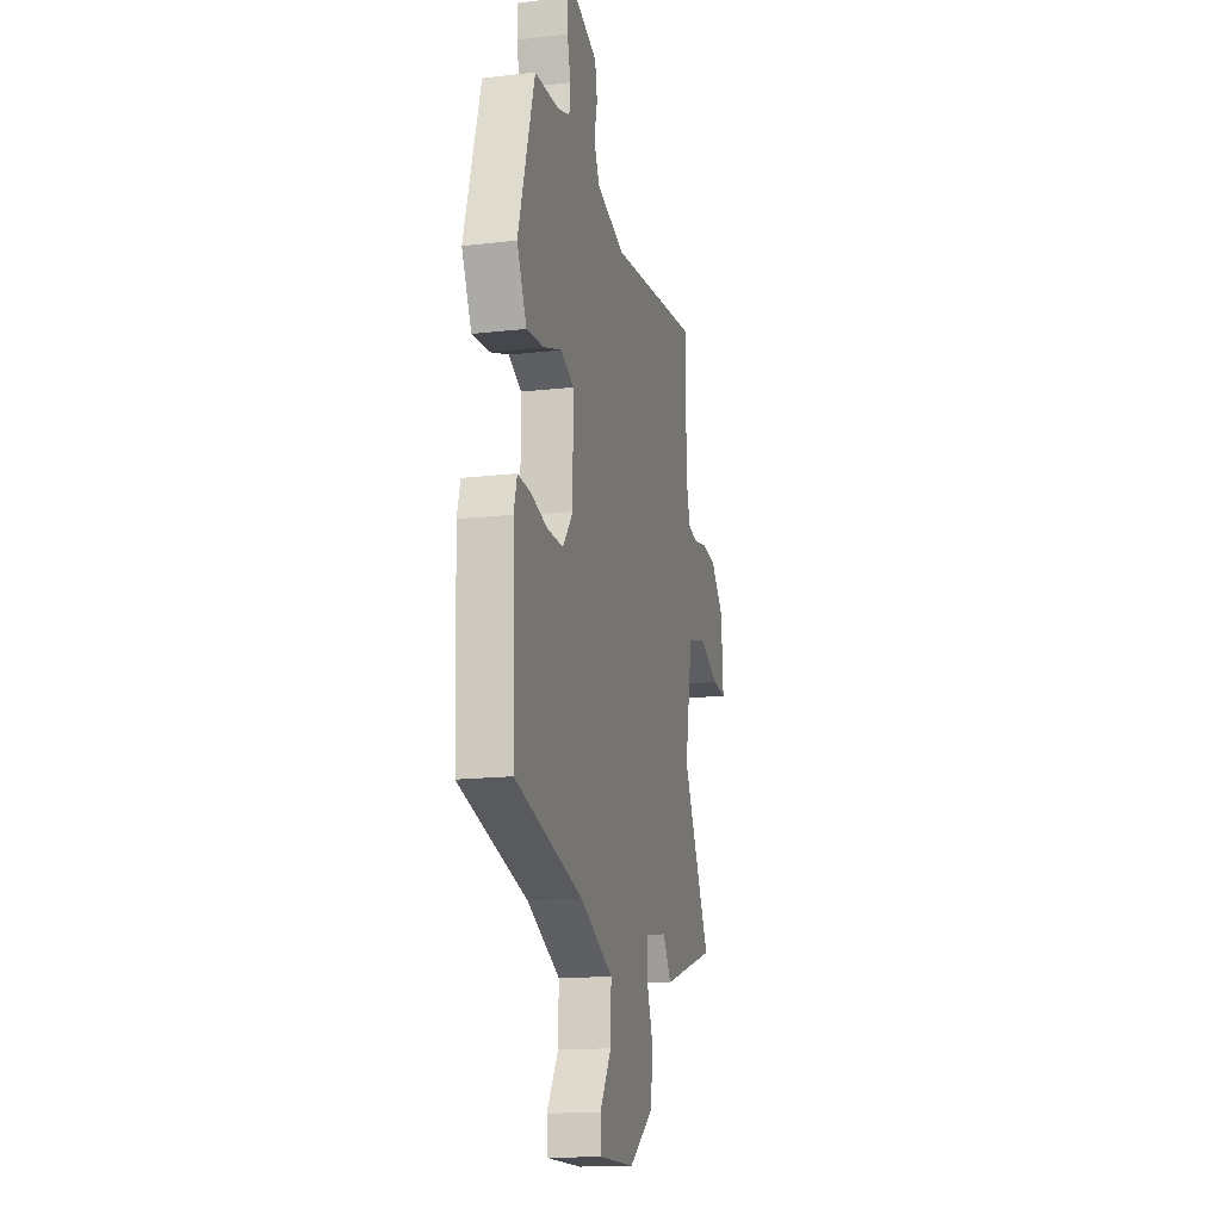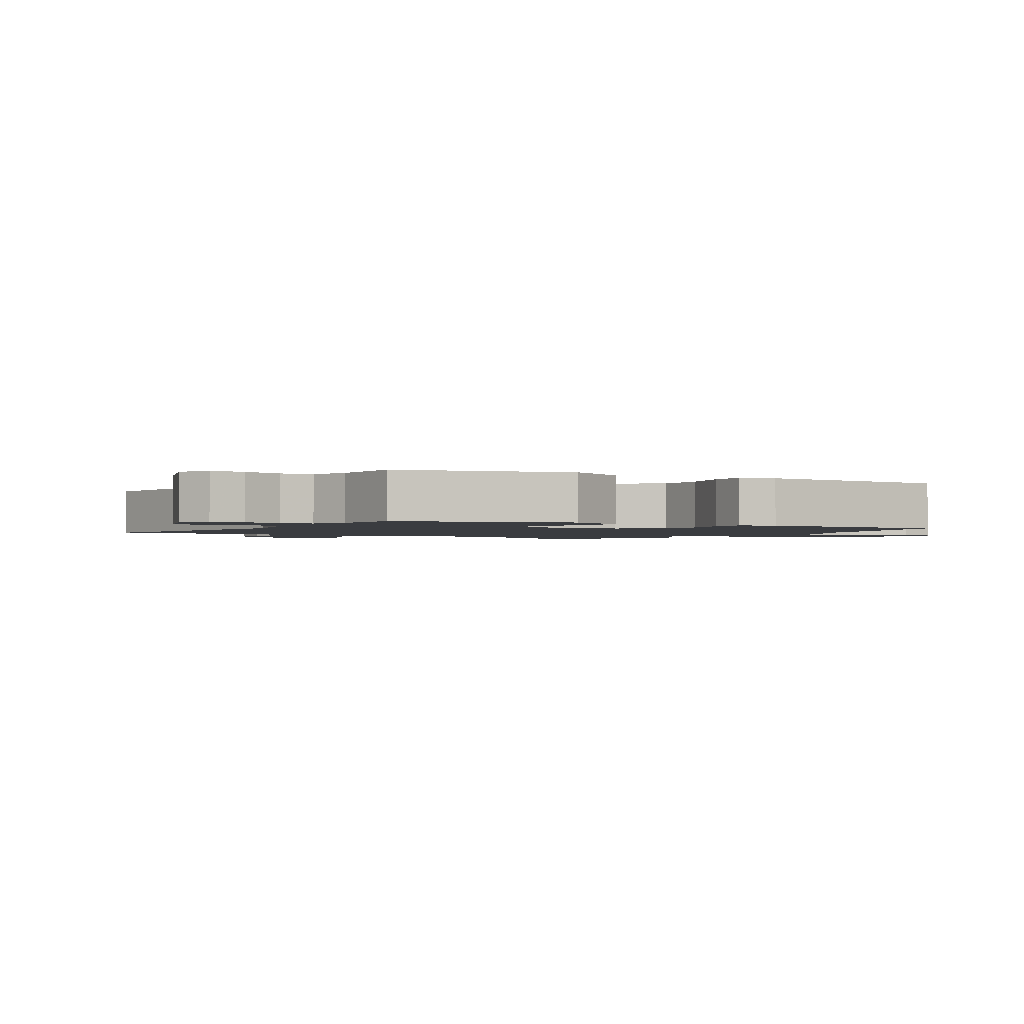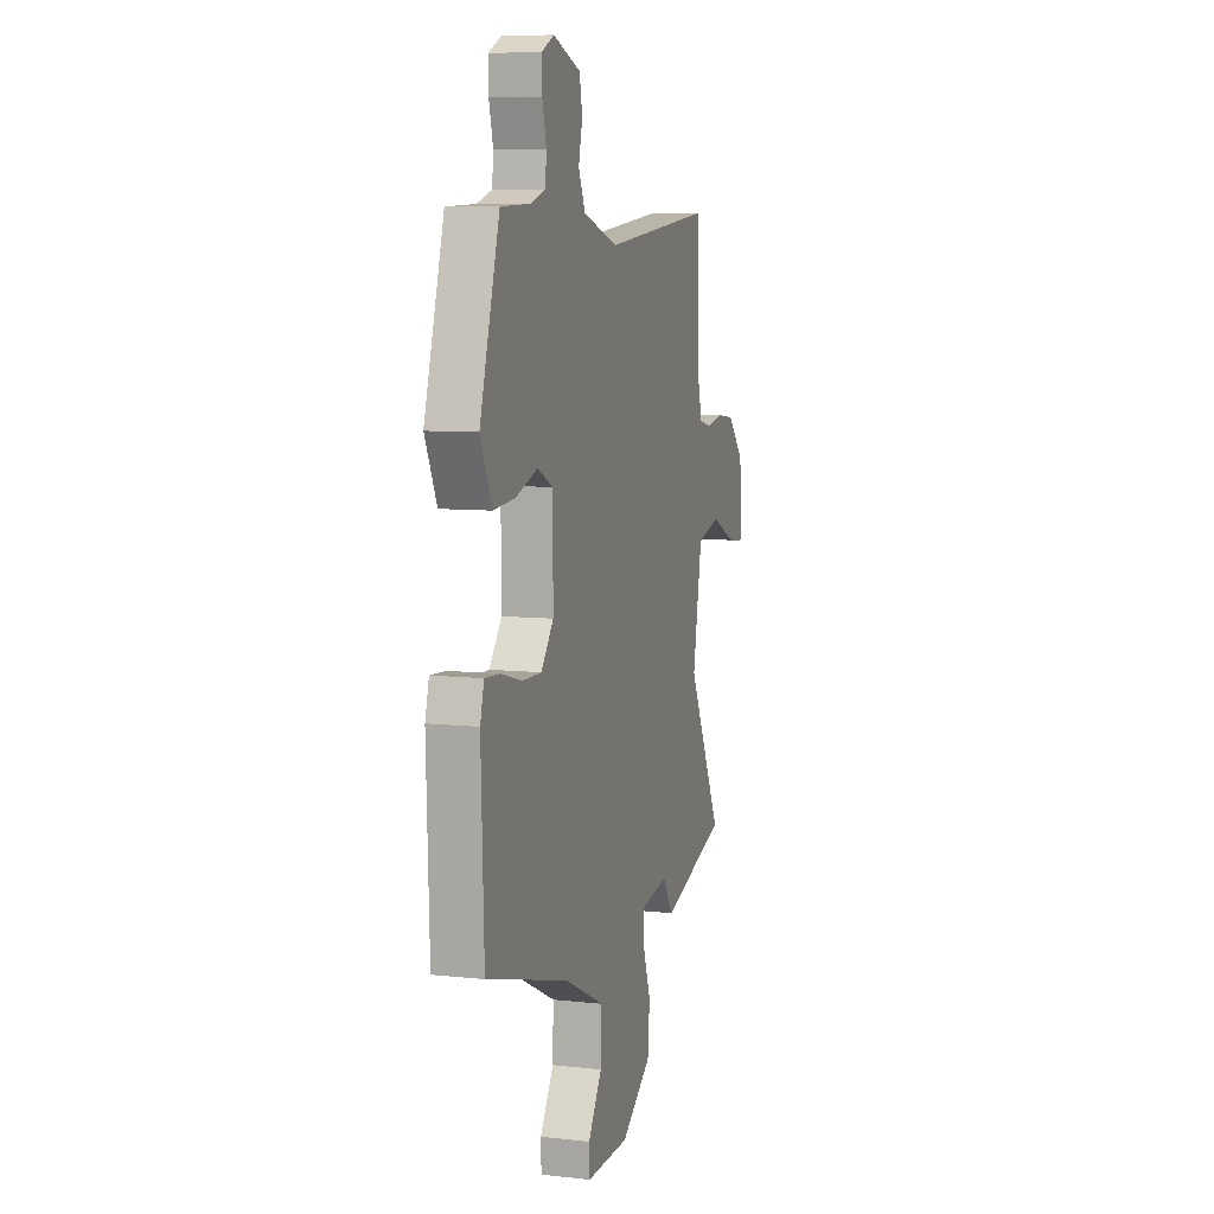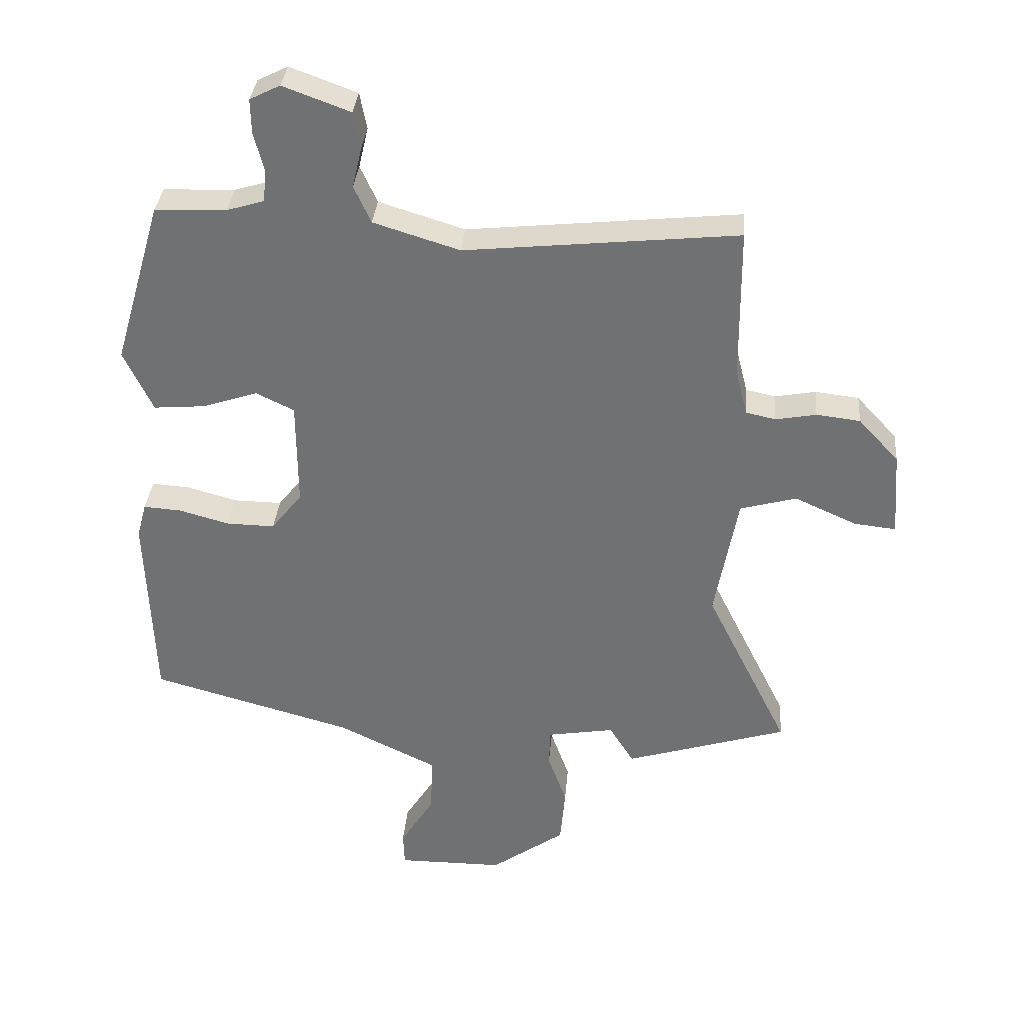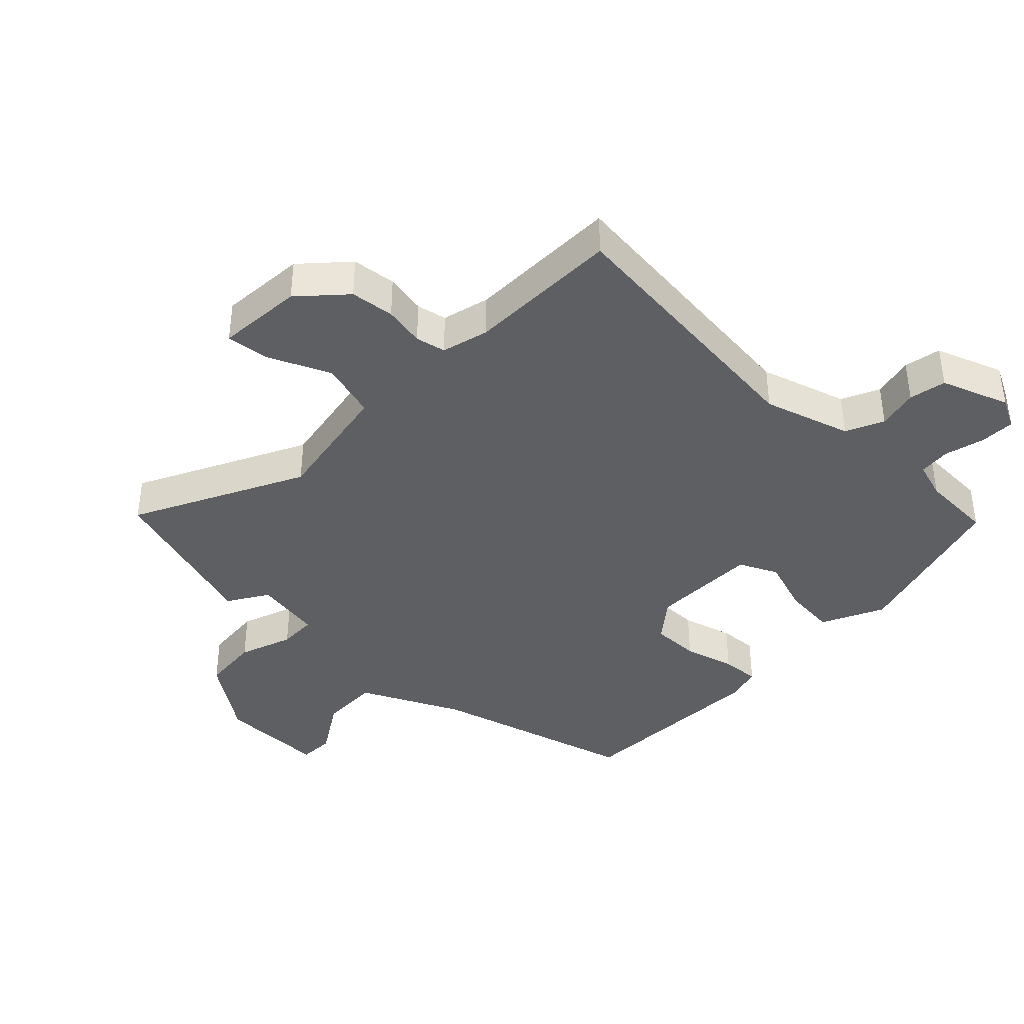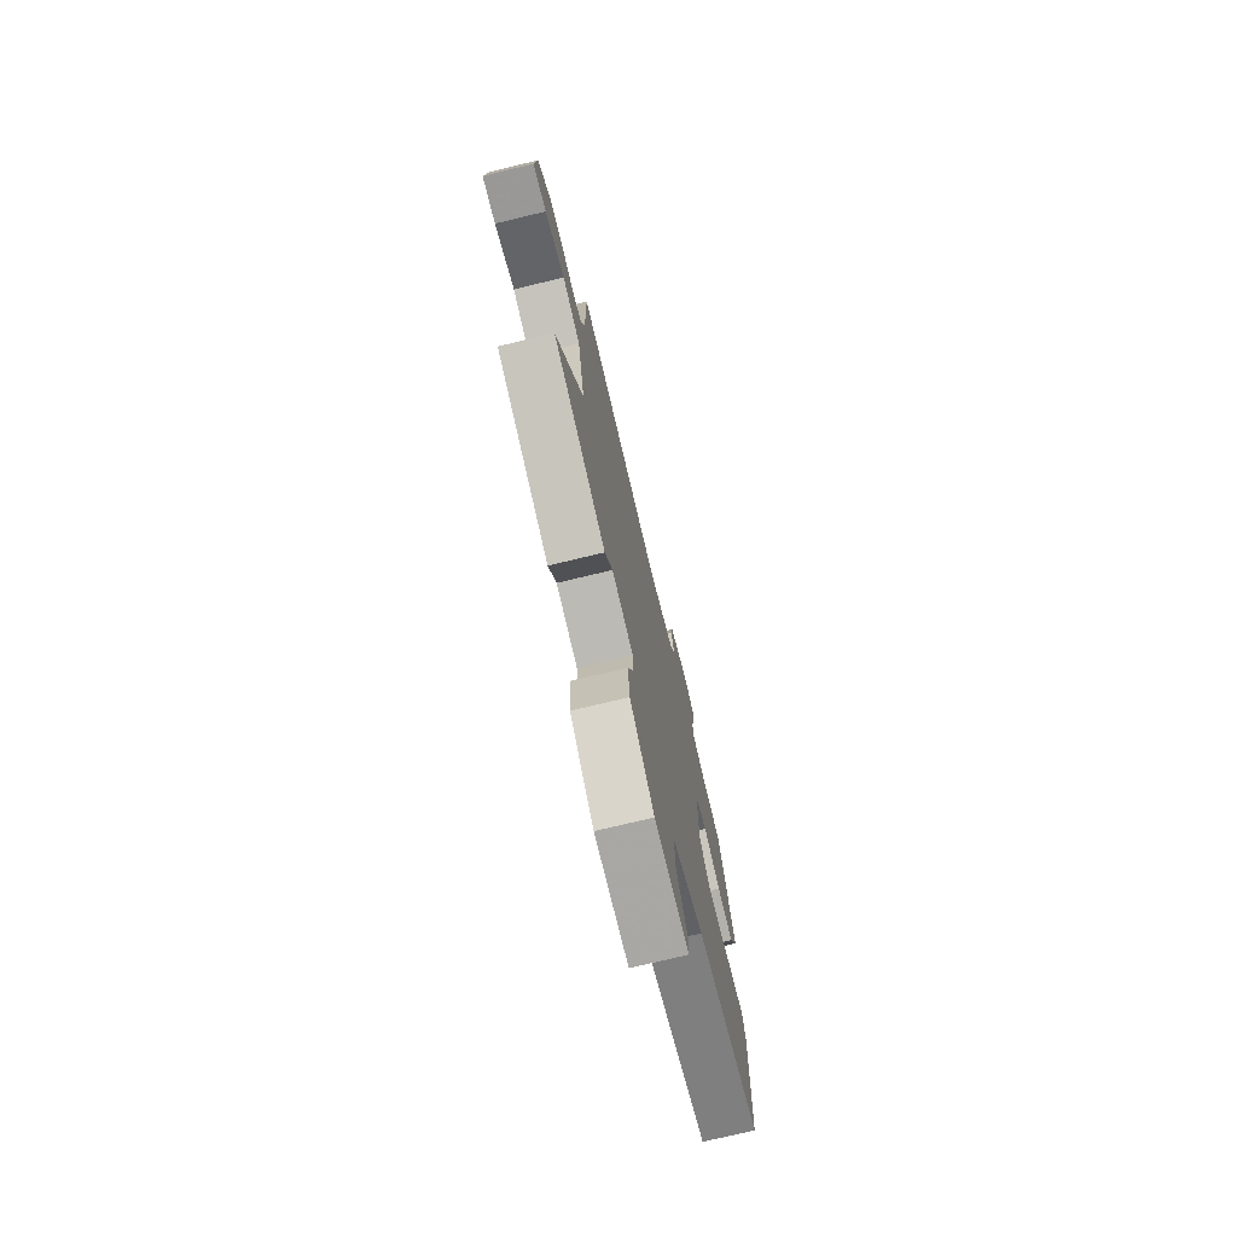
<metadata>
{"format":"obj","ext":"obj","renderer":"f3d","projection":"perspective","resolution":1024,"background":"white","views":[{"elev":-15.7,"azim":103.6,"up":"+Z"},{"elev":-1.7,"azim":57.3,"up":"+Y"},{"elev":8.0,"azim":107.0,"up":"+Z"},{"elev":34.3,"azim":-175.1,"up":"+Z"},{"elev":-39.7,"azim":-44.2,"up":"+Y"},{"elev":-74.5,"azim":-76.5,"up":"+Z"}]}
</metadata>
<code>
v -0.346 0.07 -0.548
v -0.603 0.07 -0.468
v -0.471 0.07 -0.202
v -0.507 0.07 -0.003
v -0.596 0.07 0.022
v -0.694 0.07 -0.022
v -0.76 0.07 -0.029
v -0.75 0.07 0.106
v -0.686 0.07 0.175
v -0.617 0.07 0.183
v -0.553 0.07 0.171
v -0.506 0.07 0.181
v -0.487 0.07 0.255
v -0.485 0.07 0.495
v -0.054 0.07 0.45
v 0.082 0.07 0.492
v 0.109 0.07 0.551
v 0.094 0.07 0.615
v 0.105 0.07 0.673
v 0.211 0.07 0.712
v 0.259 0.07 0.688
v 0.258 0.07 0.634
v 0.242 0.07 0.571
v 0.247 0.07 0.521
v 0.306 0.07 0.503
v 0.419 0.07 0.499
v 0.496 0.07 0.237
v 0.45 0.07 0.14
v 0.368 0.07 0.147
v 0.281 0.07 0.176
v 0.221 0.07 0.147
v 0.22 0.07 -0.022
v 0.269 0.07 -0.084
v 0.345 0.07 -0.083
v 0.425 0.07 -0.061
v 0.485 0.07 -0.057
v 0.5 0.07 -0.113
v 0.489 0.07 -0.425
v 0.168 0.07 -0.513
v 0.011 0.07 -0.589
v 0.014 0.07 -0.682
v 0.068 0.07 -0.768
v 0.066 0.07 -0.823
v -0.103 0.07 -0.822
v -0.221 0.07 -0.738
v -0.229 0.07 -0.647
v -0.199 0.07 -0.563
v -0.201 0.07 -0.503
v -0.307 0.07 -0.485
v -0.346 0 -0.548
v -0.603 0 -0.468
v -0.471 0 -0.202
v -0.507 0 -0.003
v -0.596 0 0.022
v -0.694 0 -0.022
v -0.76 0 -0.029
v -0.75 0 0.106
v -0.686 0 0.175
v -0.617 0 0.183
v -0.553 0 0.171
v -0.506 0 0.181
v -0.487 0 0.255
v -0.485 0 0.495
v -0.054 0 0.45
v 0.082 0 0.492
v 0.109 0 0.551
v 0.094 0 0.615
v 0.105 0 0.673
v 0.211 0 0.712
v 0.259 0 0.688
v 0.258 0 0.634
v 0.242 0 0.571
v 0.247 0 0.521
v 0.306 0 0.503
v 0.419 0 0.499
v 0.496 0 0.237
v 0.45 0 0.14
v 0.368 0 0.147
v 0.281 0 0.176
v 0.221 0 0.147
v 0.22 0 -0.022
v 0.269 0 -0.084
v 0.345 0 -0.083
v 0.425 0 -0.061
v 0.485 0 -0.057
v 0.5 0 -0.113
v 0.489 0 -0.425
v 0.168 0 -0.513
v 0.011 0 -0.589
v 0.014 0 -0.682
v 0.068 0 -0.768
v 0.066 0 -0.823
v -0.103 0 -0.822
v -0.221 0 -0.738
v -0.229 0 -0.647
v -0.199 0 -0.563
v -0.201 0 -0.503
v -0.307 0 -0.485
f 44 45 46 47
f 44 47 48
f 41 42 43 44
f 40 41 44 48
f 39 40 48
f 38 39 48 49
f 34 35 36 37
f 33 34 37 38
f 32 33 38 49
f 27 28 29 30
f 25 26 27 30
f 24 25 30 31
f 23 24 31
f 20 21 22 23
f 20 23 31
f 17 18 19 20
f 16 17 20 31
f 15 16 31 32
f 13 14 15 32
f 8 9 10 11
f 8 11 12
f 5 6 7 8
f 4 5 8 12
f 3 4 12 13
f 49 1 2 3
f 3 13 32 49
f 96 95 94 93
f 97 96 93
f 93 92 91 90
f 97 93 90 89
f 97 89 88
f 98 97 88 87
f 86 85 84 83
f 87 86 83 82
f 98 87 82 81
f 79 78 77 76
f 79 76 75 74
f 80 79 74 73
f 80 73 72
f 72 71 70 69
f 80 72 69
f 69 68 67 66
f 80 69 66 65
f 81 80 65 64
f 81 64 63 62
f 60 59 58 57
f 61 60 57
f 57 56 55 54
f 61 57 54 53
f 62 61 53 52
f 52 51 50 98
f 98 81 62 52
f 1 50 51 2
f 2 51 52 3
f 3 52 53 4
f 4 53 54 5
f 5 54 55 6
f 6 55 56 7
f 7 56 57 8
f 8 57 58 9
f 9 58 59 10
f 10 59 60 11
f 11 60 61 12
f 12 61 62 13
f 13 62 63 14
f 14 63 64 15
f 15 64 65 16
f 16 65 66 17
f 17 66 67 18
f 18 67 68 19
f 19 68 69 20
f 20 69 70 21
f 21 70 71 22
f 22 71 72 23
f 23 72 73 24
f 24 73 74 25
f 25 74 75 26
f 26 75 76 27
f 27 76 77 28
f 28 77 78 29
f 29 78 79 30
f 30 79 80 31
f 31 80 81 32
f 32 81 82 33
f 33 82 83 34
f 34 83 84 35
f 35 84 85 36
f 36 85 86 37
f 37 86 87 38
f 38 87 88 39
f 39 88 89 40
f 40 89 90 41
f 41 90 91 42
f 42 91 92 43
f 43 92 93 44
f 44 93 94 45
f 45 94 95 46
f 46 95 96 47
f 47 96 97 48
f 48 97 98 49
f 49 98 50 1

</code>
